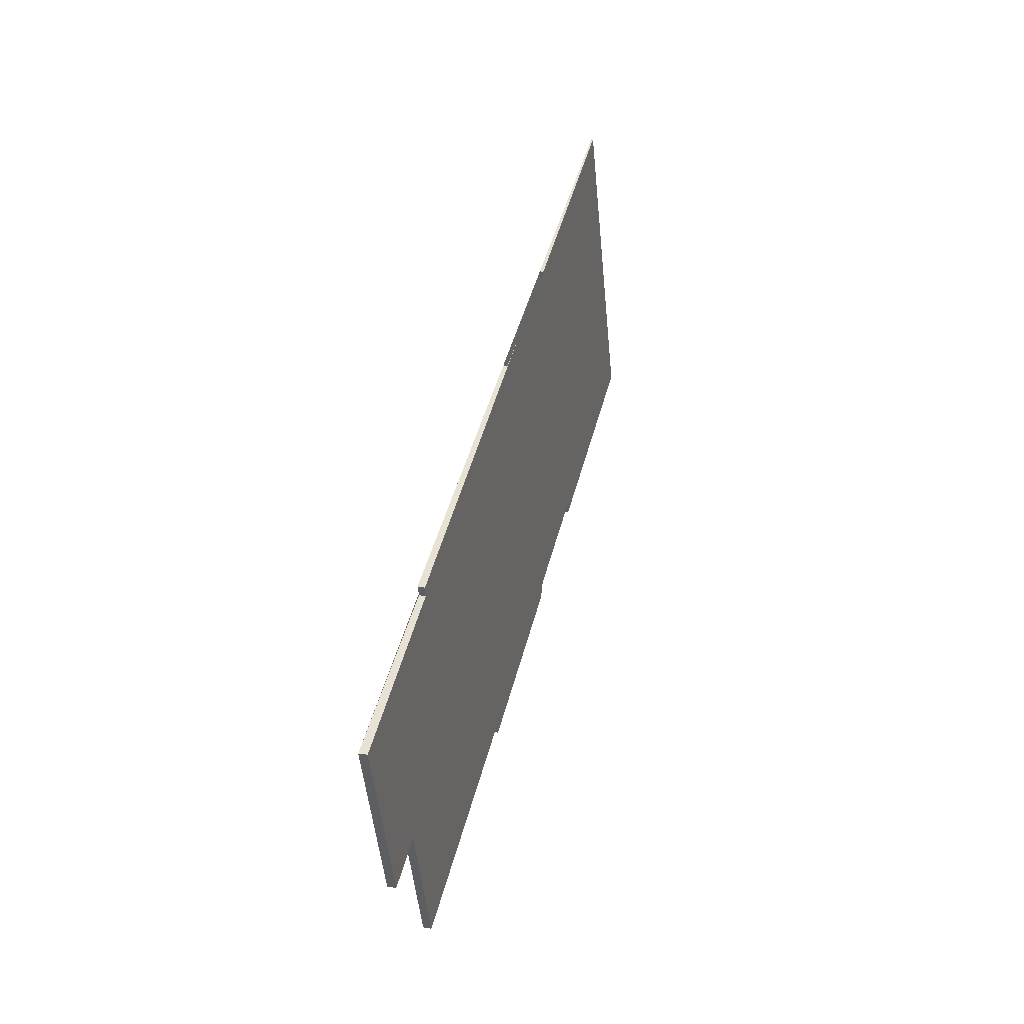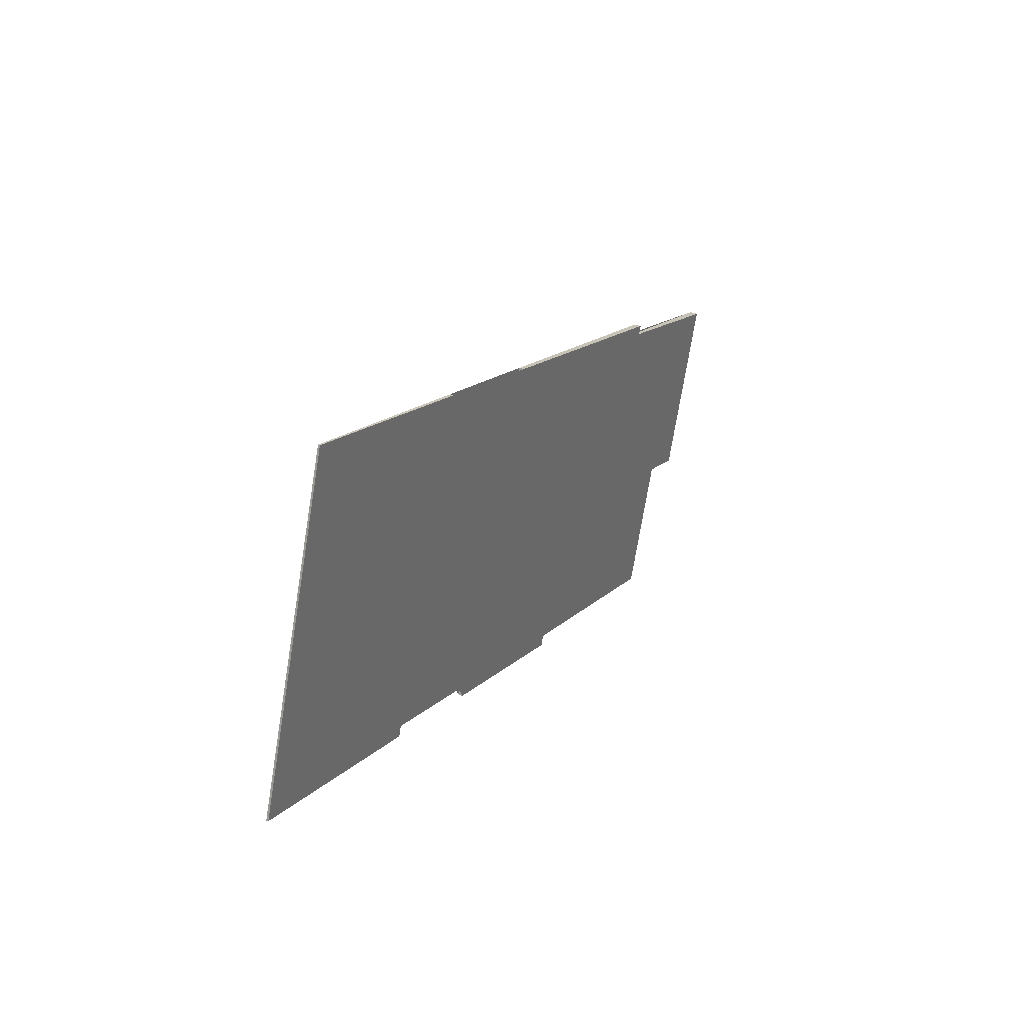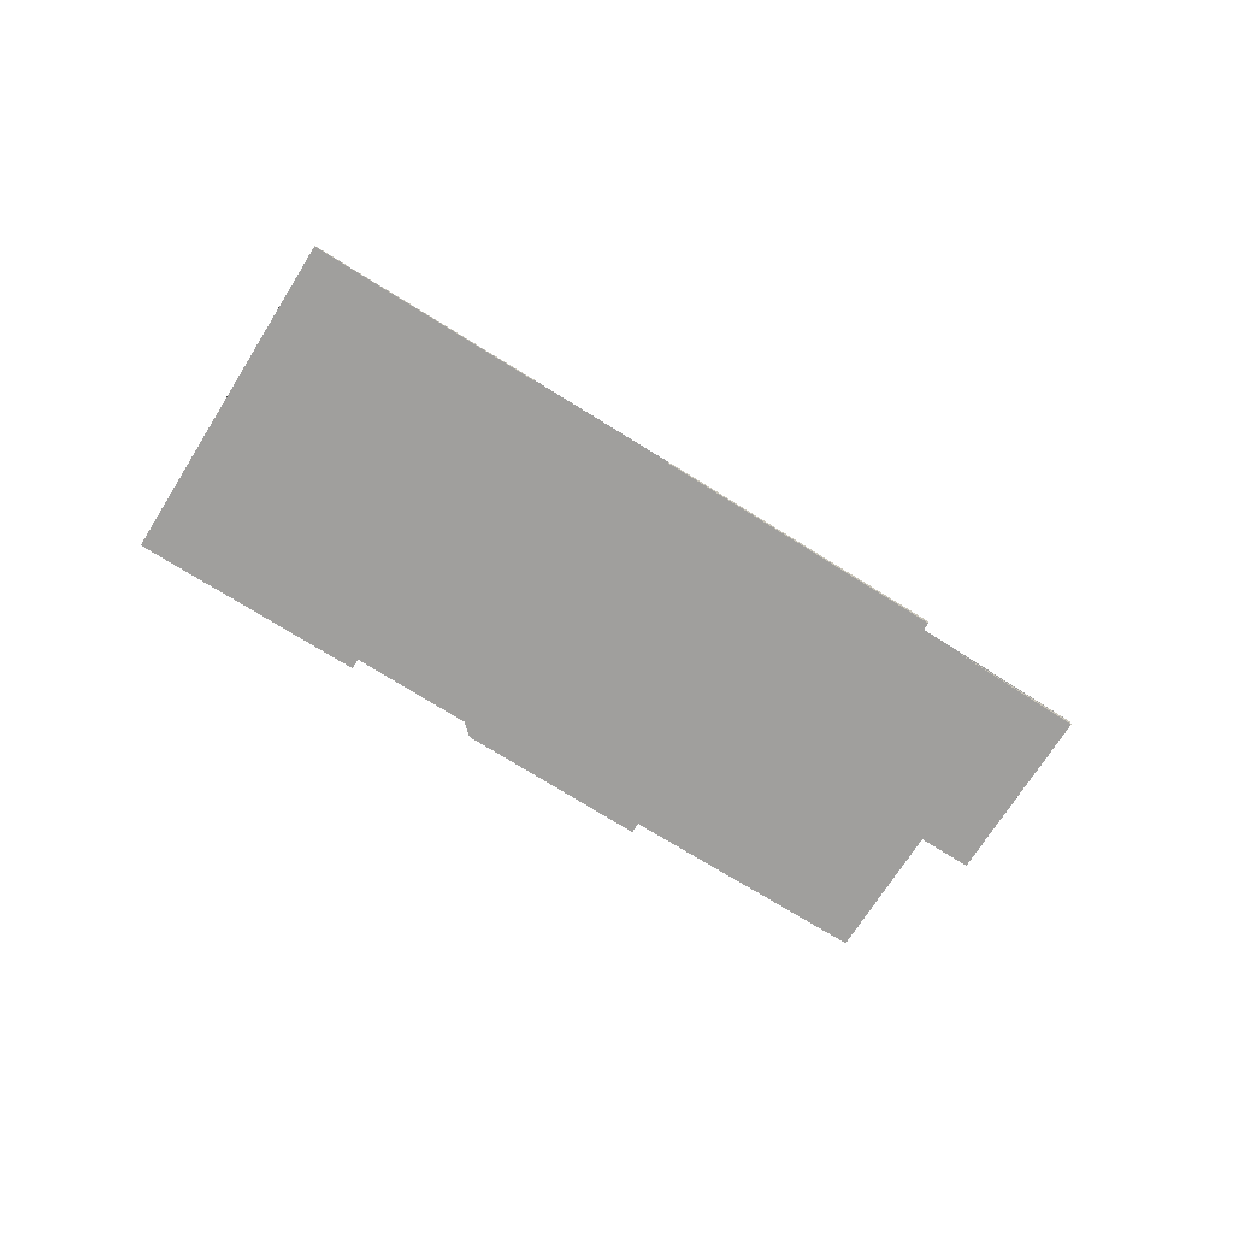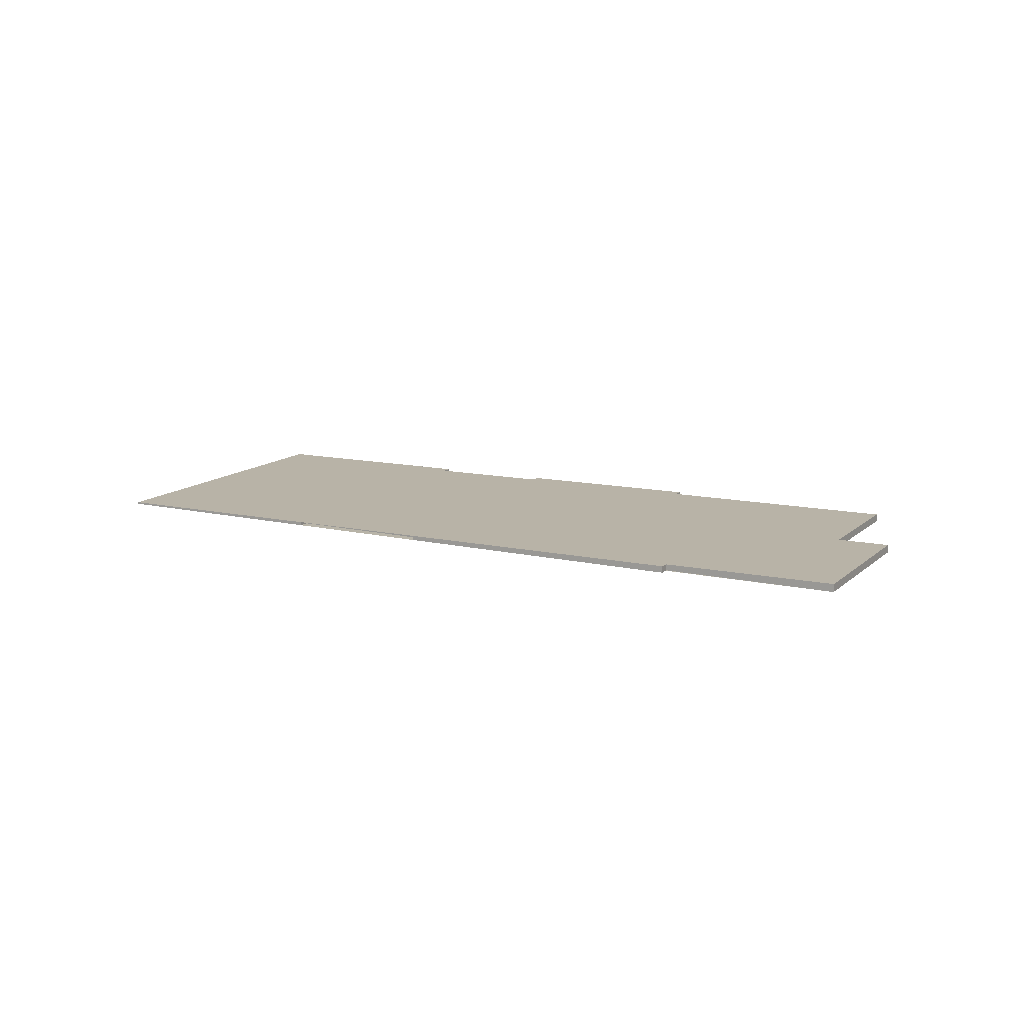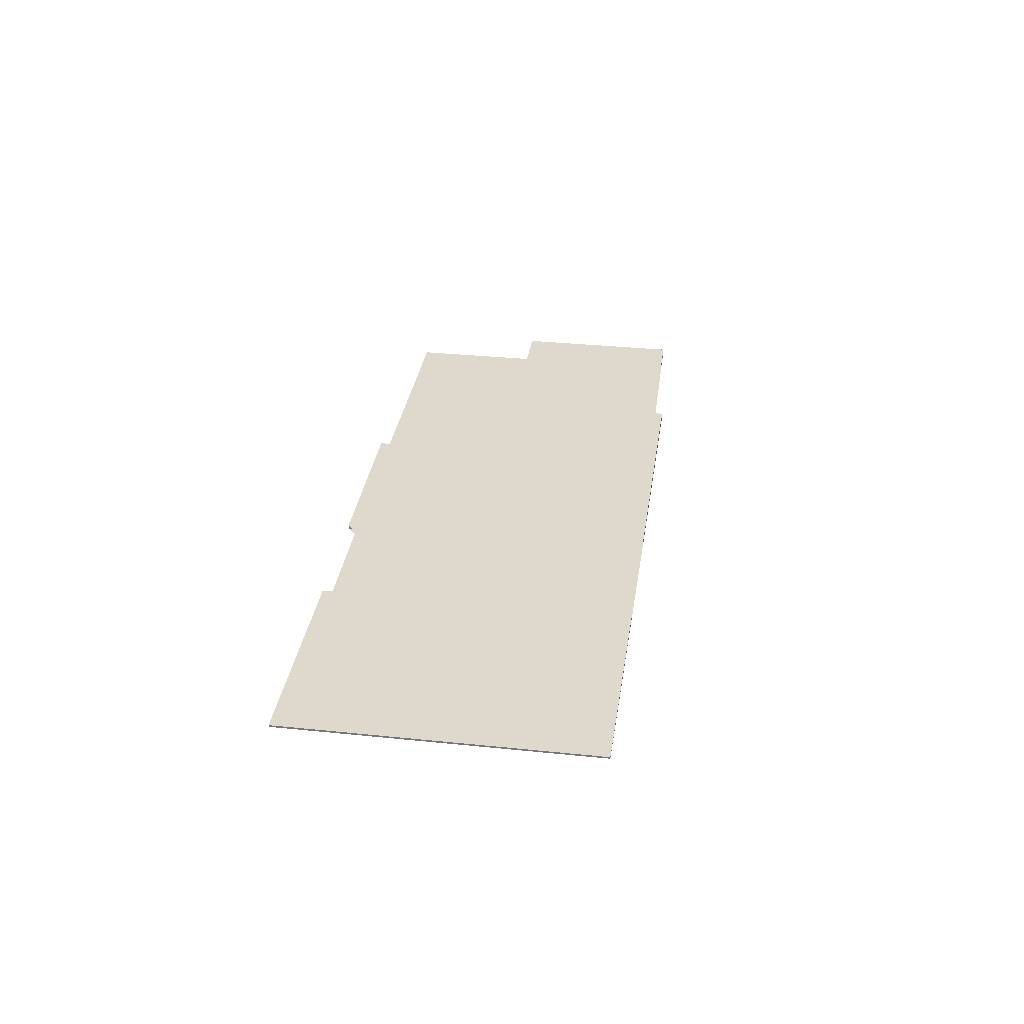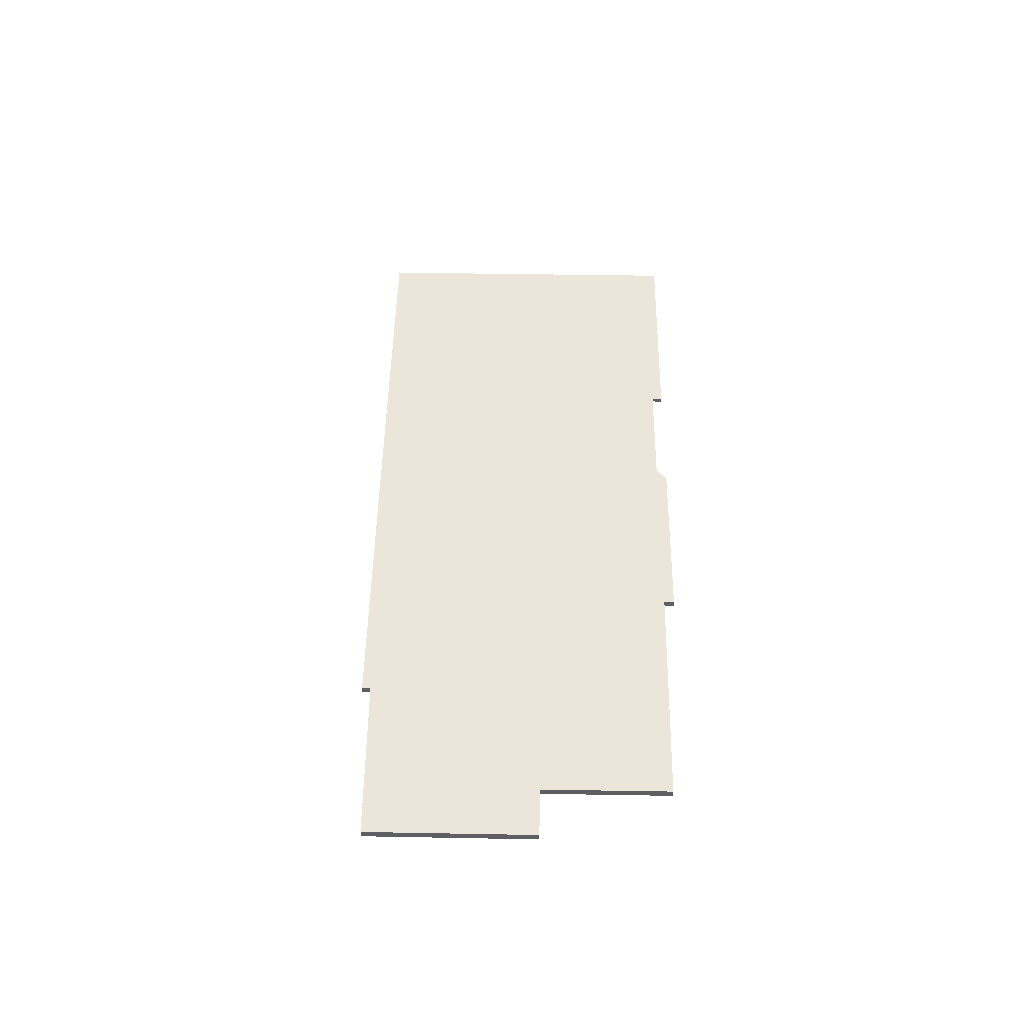
<metadata>
{"format":"obj","ext":"obj","renderer":"f3d","projection":"perspective","resolution":1024,"background":"white","views":[{"elev":24.0,"azim":-74.8,"up":"+Y"},{"elev":36.6,"azim":117.2,"up":"+Y"},{"elev":-71.3,"azim":168.2,"up":"+Z"},{"elev":13.0,"azim":-131.5,"up":"+Z"},{"elev":31.8,"azim":118.6,"up":"+Z"},{"elev":48.2,"azim":-68.6,"up":"+Z"}]}
</metadata>
<code>
v -2411 -1397 0.09873
v -2405 -1395 0.05126
v -2402 -1404 0.05749
v -2408 -1406 0.1046
v -2408 -1406 0.1044
v -2411 -1407 0.1313
v -2411 -1407 0.1314
v -2416 -1409 0.1698
v -2416 -1409 0.1696
v -2423 -1411 0.22
v -2424 -1408 0.2175
v -2425 -1408 0.2284
v -2427 -1403 0.225
v -2422 -1402 0.1889
v -2423 -1401 0.1888
v -2415 -1398 0.1286
v -2415 -1399 0.1288
v -2411 -1397 0.09889
v -2405 -1395 0.05126
v -2411 -1397 0.09873
v -2411 -1397 0
v -2405 -1395 -6.939e-18
v -2402 -1404 0.05749
v -2405 -1395 0.05126
v -2405 -1395 -6.939e-18
v -2402 -1404 0
v -2408 -1406 0.1046
v -2402 -1404 0.05749
v -2402 -1404 0
v -2408 -1406 0
v -2408 -1406 0.1044
v -2408 -1406 0.1046
v -2408 -1406 0
v -2408 -1406 0
v -2411 -1407 0.1313
v -2408 -1406 0.1044
v -2408 -1406 0
v -2411 -1407 0
v -2411 -1407 0.1314
v -2411 -1407 0.1313
v -2411 -1407 0
v -2411 -1407 0
v -2416 -1409 0.1698
v -2411 -1407 0.1314
v -2411 -1407 0
v -2416 -1409 0
v -2416 -1409 0.1696
v -2416 -1409 0.1698
v -2416 -1409 0
v -2416 -1409 0
v -2423 -1411 0.22
v -2416 -1409 0.1696
v -2416 -1409 0
v -2423 -1411 0
v -2424 -1408 0.2175
v -2423 -1411 0.22
v -2423 -1411 0
v -2424 -1408 0
v -2425 -1408 0.2284
v -2424 -1408 0.2175
v -2424 -1408 0
v -2425 -1408 0
v -2427 -1403 0.225
v -2425 -1408 0.2284
v -2425 -1408 0
v -2427 -1403 2.776e-17
v -2422 -1402 0.1889
v -2427 -1403 0.225
v -2427 -1403 2.776e-17
v -2422 -1402 0
v -2423 -1401 0.1888
v -2422 -1402 0.1889
v -2422 -1402 0
v -2423 -1401 2.776e-17
v -2415 -1398 0.1286
v -2423 -1401 0.1888
v -2423 -1401 2.776e-17
v -2415 -1398 2.776e-17
v -2415 -1399 0.1288
v -2415 -1398 0.1286
v -2415 -1398 2.776e-17
v -2415 -1399 0
v -2411 -1397 0.09889
v -2415 -1399 0.1288
v -2415 -1399 0
v -2411 -1397 0
v -2411 -1397 0.09873
v -2411 -1397 0.09889
v -2411 -1397 0
v -2411 -1397 0
v -2411 -1397 0
v -2405 -1395 0
v -2402 -1404 0
v -2408 -1406 0
v -2408 -1406 0
v -2411 -1407 0
v -2411 -1407 0
v -2416 -1409 0
v -2416 -1409 0
v -2423 -1411 0
v -2424 -1408 0
v -2425 -1408 0
v -2427 -1403 0
v -2422 -1402 0
v -2423 -1401 0
v -2415 -1398 0
v -2415 -1399 0
v -2411 -1397 0
f 2 3 4 5 6 7 8 9 10 11 12 13 14 15 16 17 18 1
f 20 21 22 19
f 24 25 26 23
f 28 29 30 27
f 32 33 34 31
f 36 37 38 35
f 40 41 42 39
f 44 45 46 43
f 48 49 50 47
f 52 53 54 51
f 56 57 58 55
f 60 61 62 59
f 64 65 66 63
f 68 69 70 67
f 72 73 74 71
f 76 77 78 75
f 80 81 82 79
f 84 85 86 83
f 88 89 90 87
f 92 93 94 95 96 97 98 99 100 101 102 103 104 105 106 107 108 91

</code>
